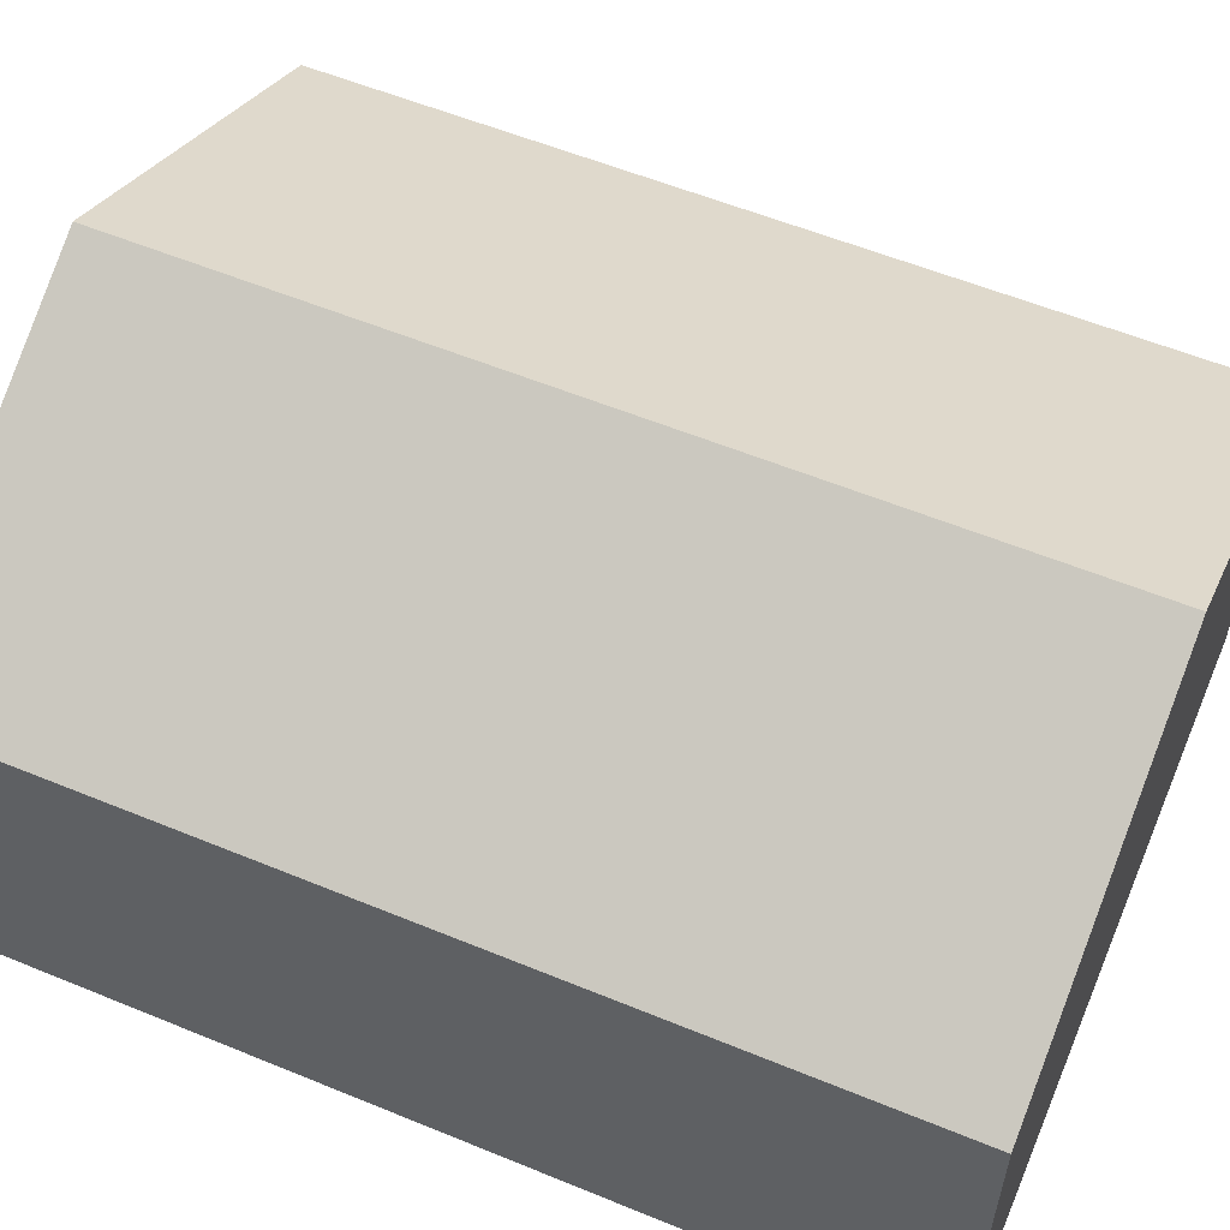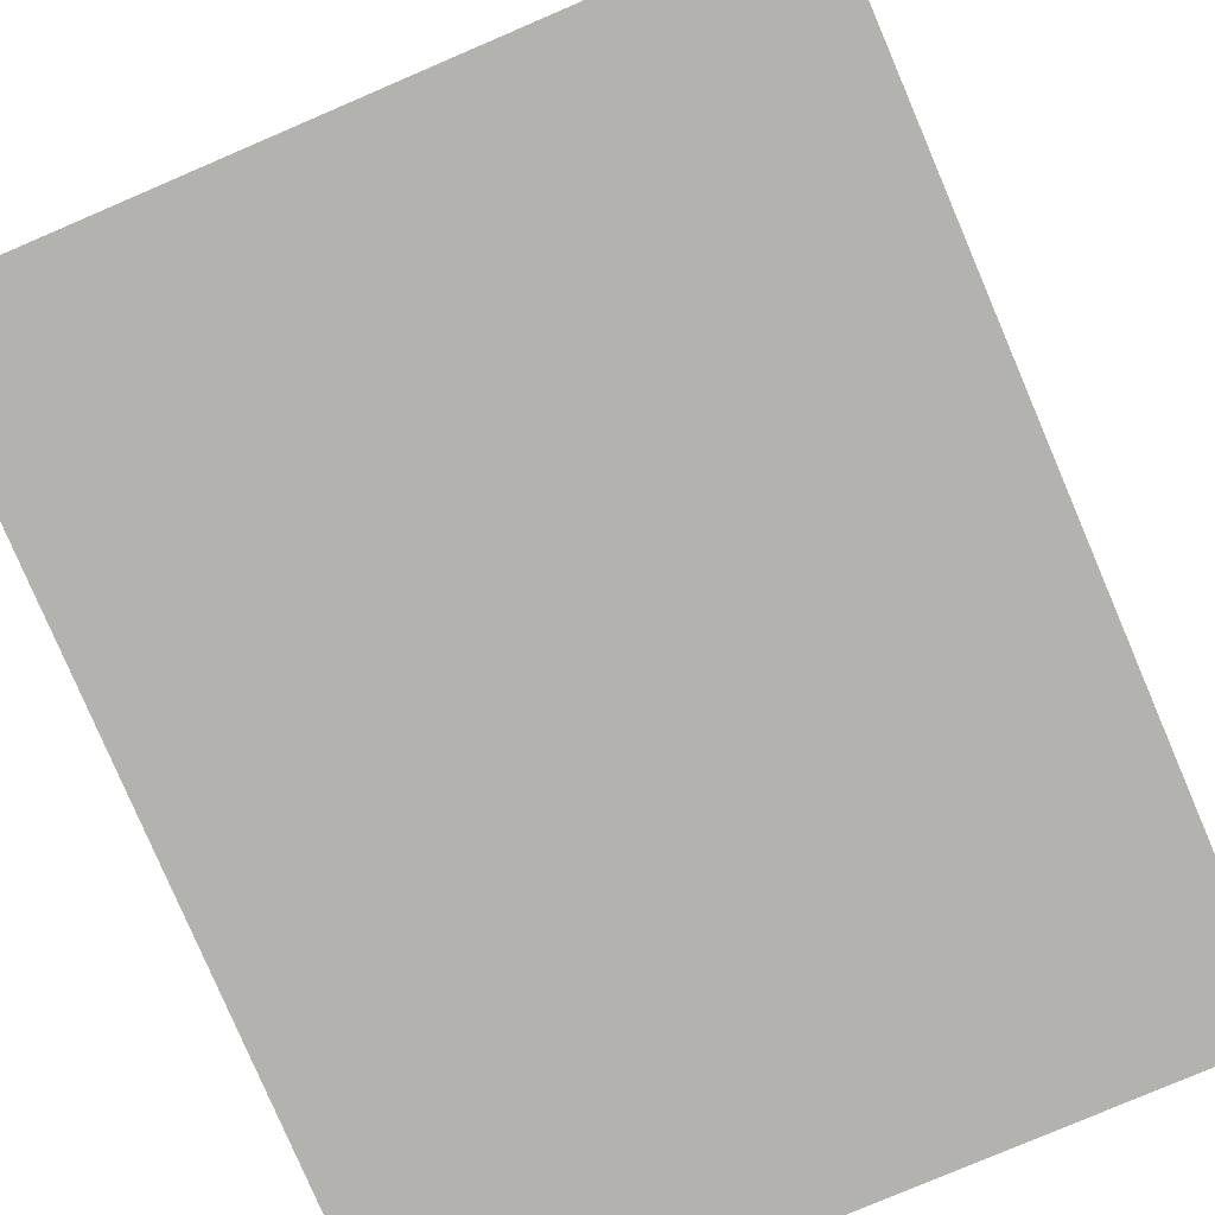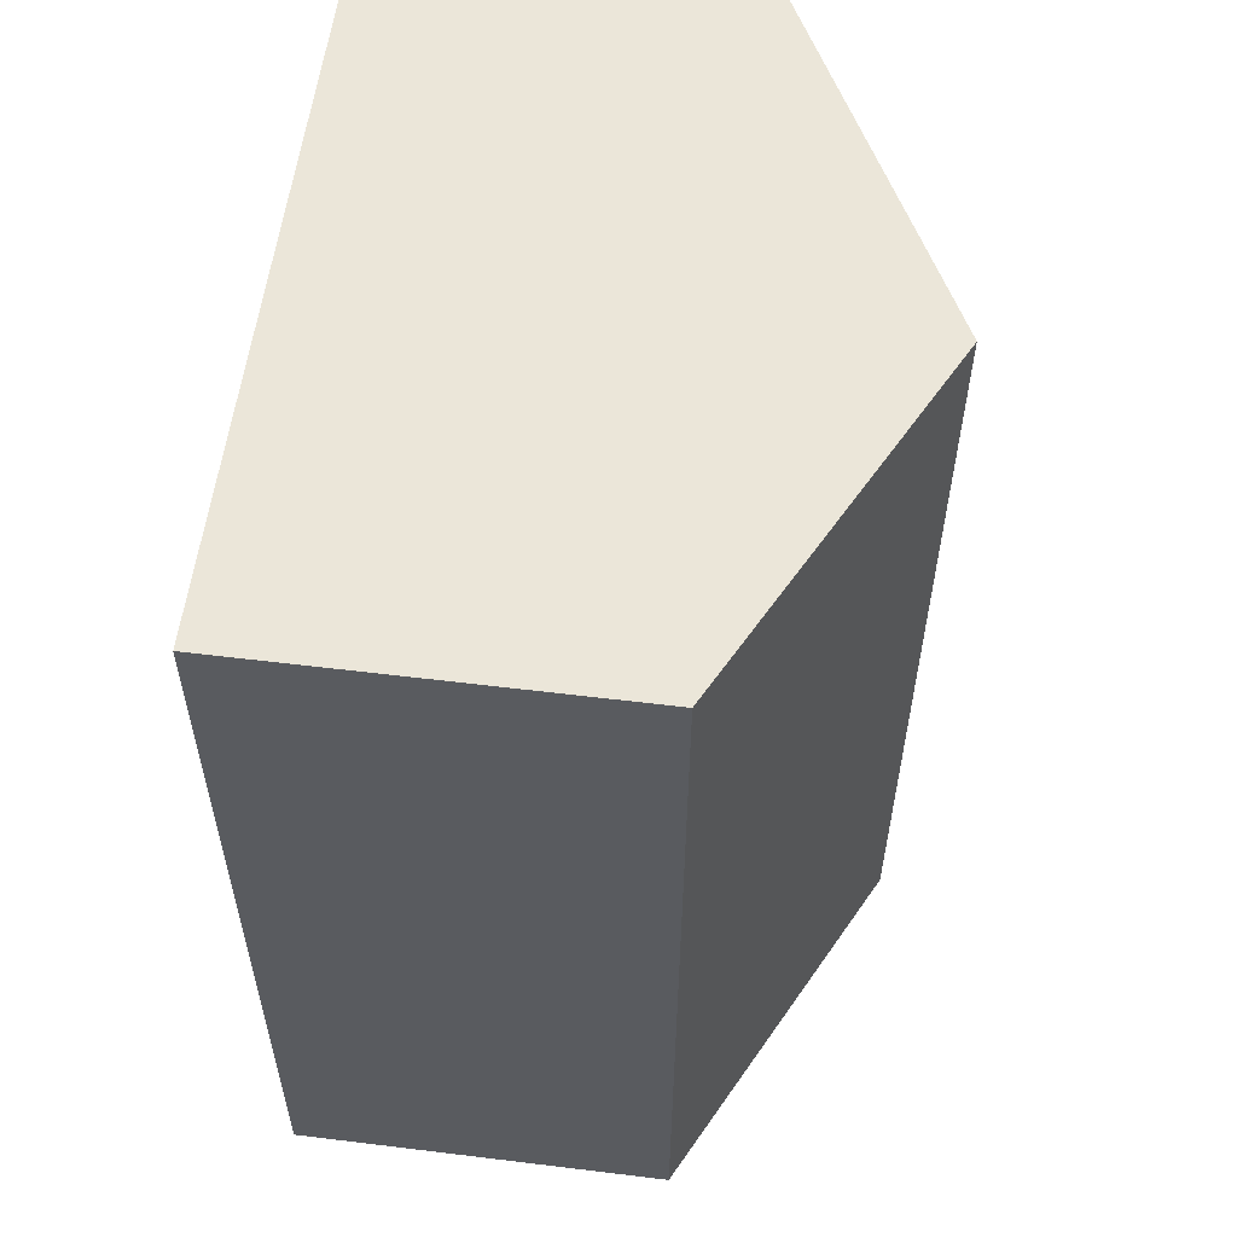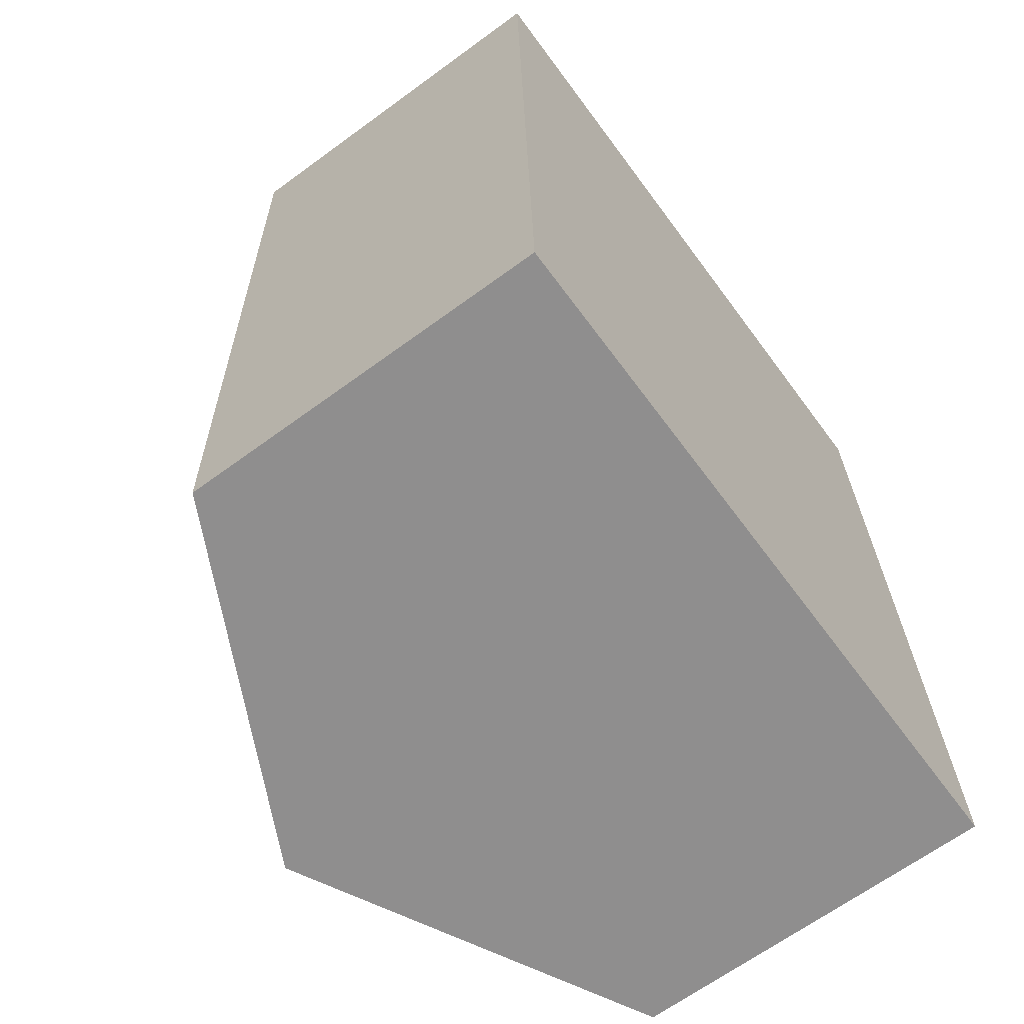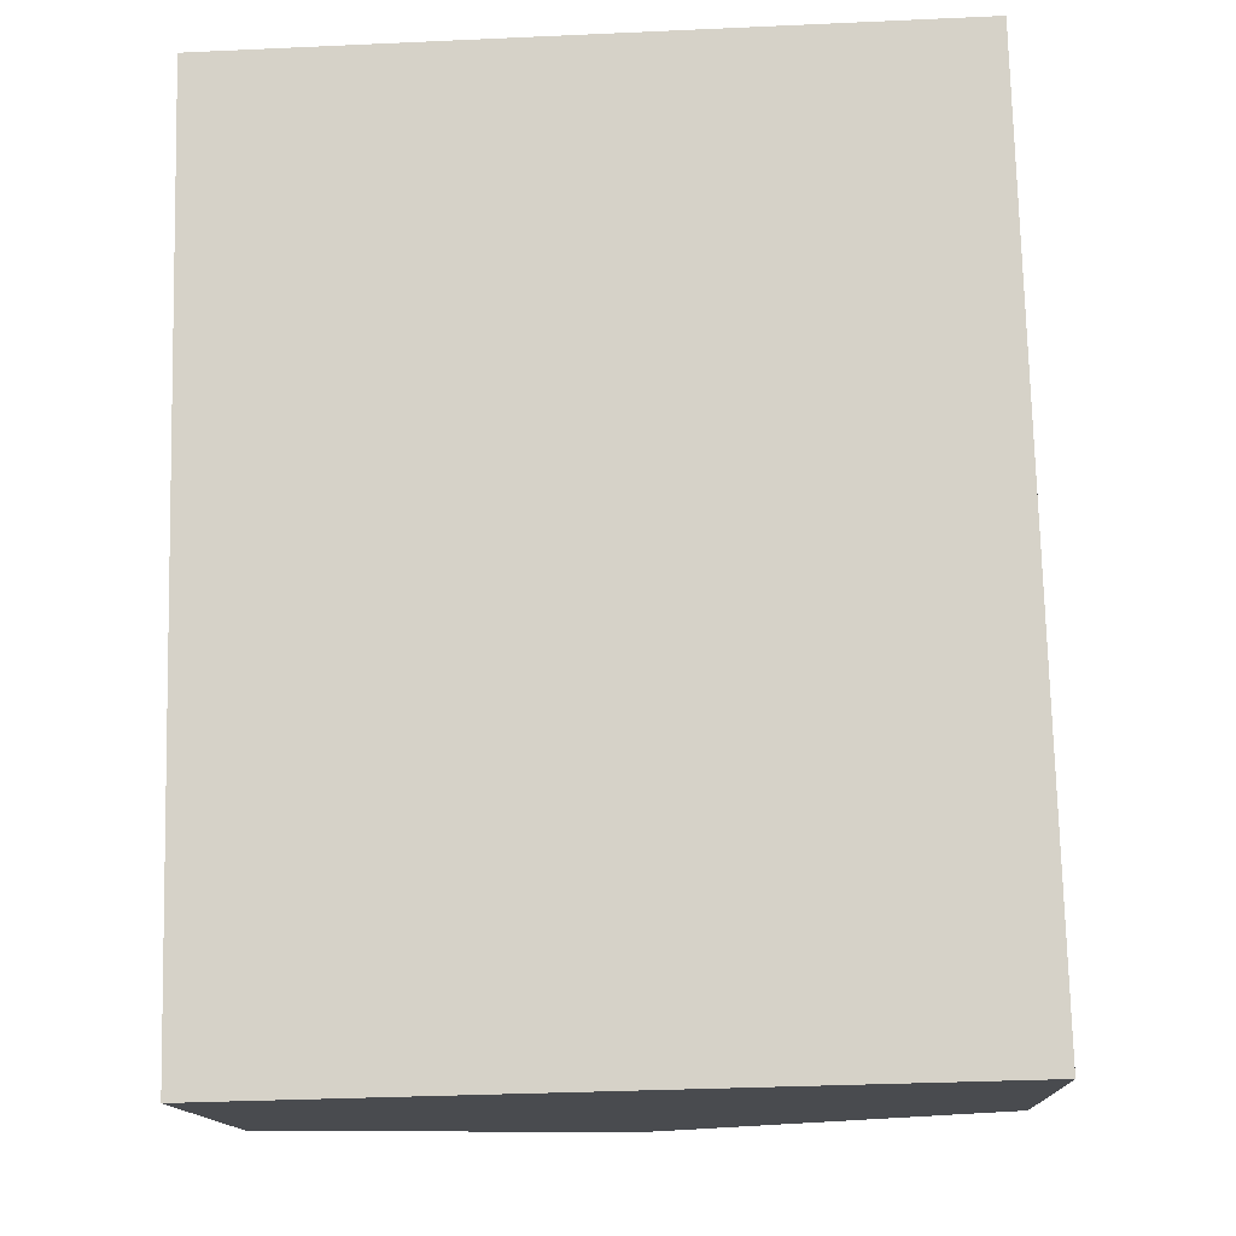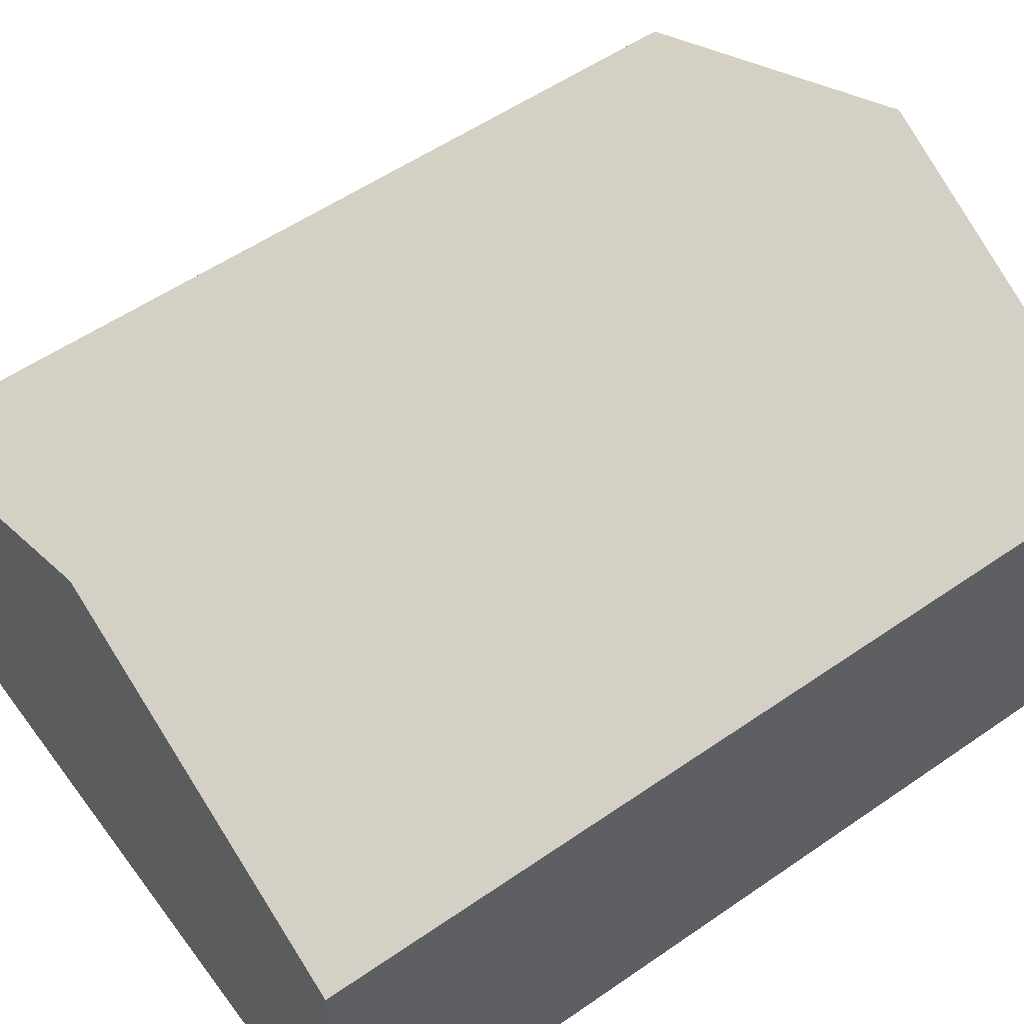
<metadata>
{"format":"obj","ext":"obj","renderer":"f3d","projection":"perspective","resolution":1024,"background":"white","views":[{"elev":57.2,"azim":111.7,"up":"+Y"},{"elev":-79.8,"azim":21.7,"up":"+Y"},{"elev":58.5,"azim":97.2,"up":"+Z"},{"elev":-66.0,"azim":-53.7,"up":"+Z"},{"elev":-13.9,"azim":2.7,"up":"+Z"},{"elev":55.0,"azim":52.4,"up":"+Y"}]}
</metadata>
<code>
v  2.277 3.338 -5.331
v  4.281 2.247 0.11
v  4.419 2.247 -5.282
v  2.139 3.338 0.055
v  0.131 2.246 -5.38
v  0 2.249 1.377e-16
v  0 0 0
v  2.139 -3.368e-18 0.055
v  4.281 -6.736e-18 0.11
v  4.419 3.234e-16 -5.282
v  2.277 3.264e-16 -5.331
v  0.131 3.294e-16 -5.38
g defaultobject
f 1 2 3
f 2 1 4
f 5 4 1
f 4 5 6
f 7 4 6
f 4 7 2
f 2 7 8
f 2 8 9
f 9 3 2
f 3 9 10
f 10 1 3
f 1 10 5
f 5 10 11
f 5 11 12
f 5 7 6
f 7 5 12
f 8 10 9
f 10 8 7
f 10 7 12
f 10 12 11

</code>
